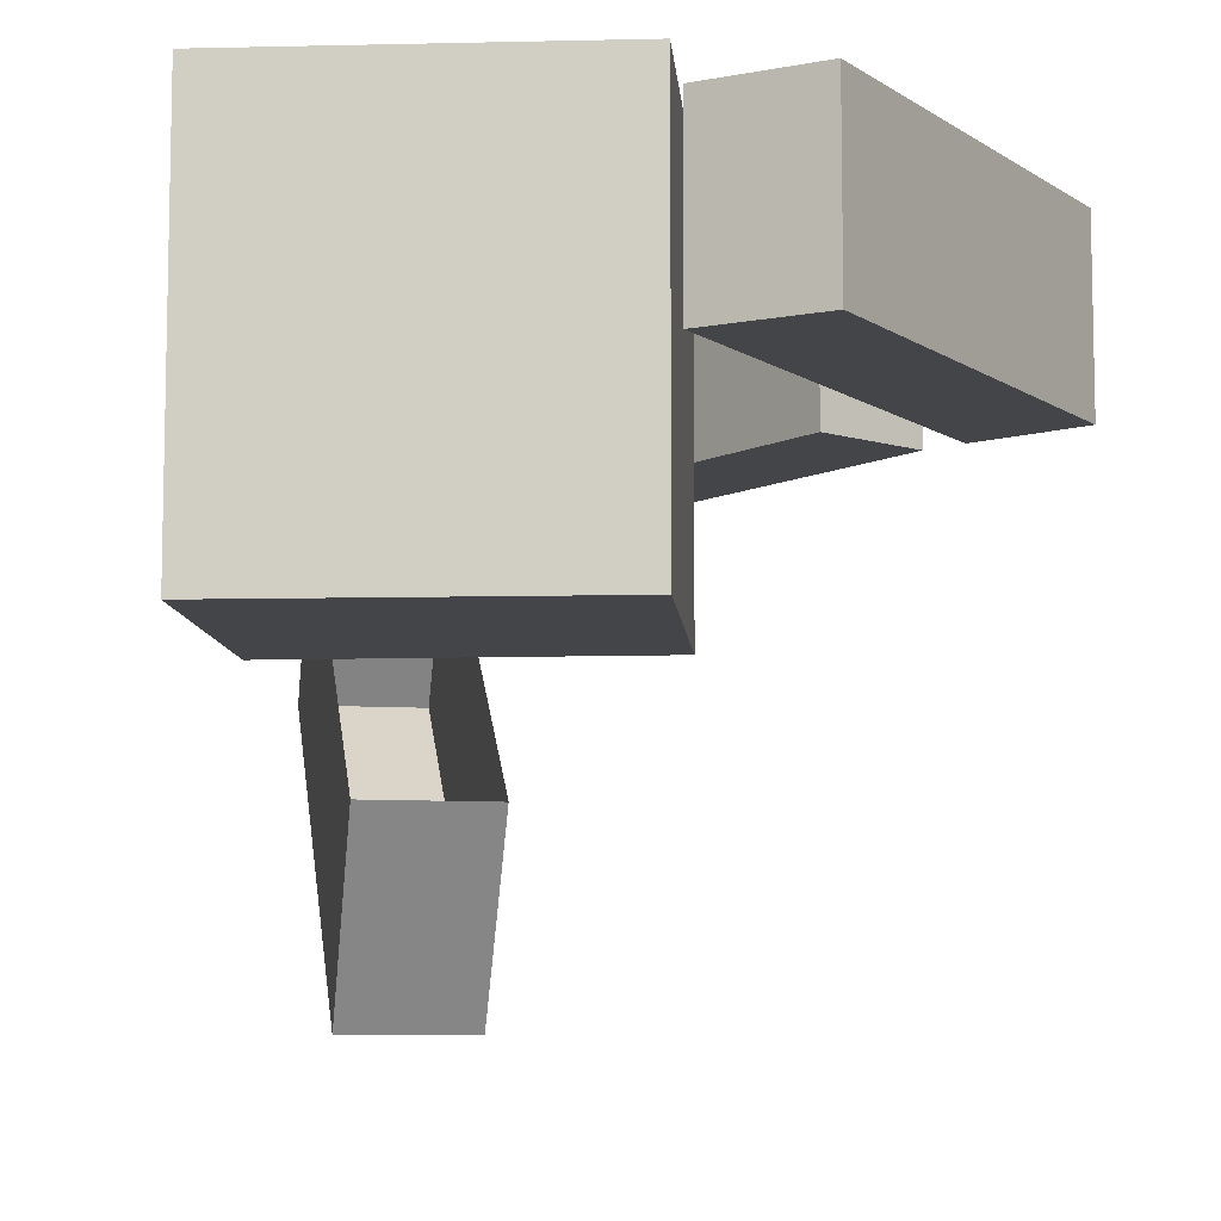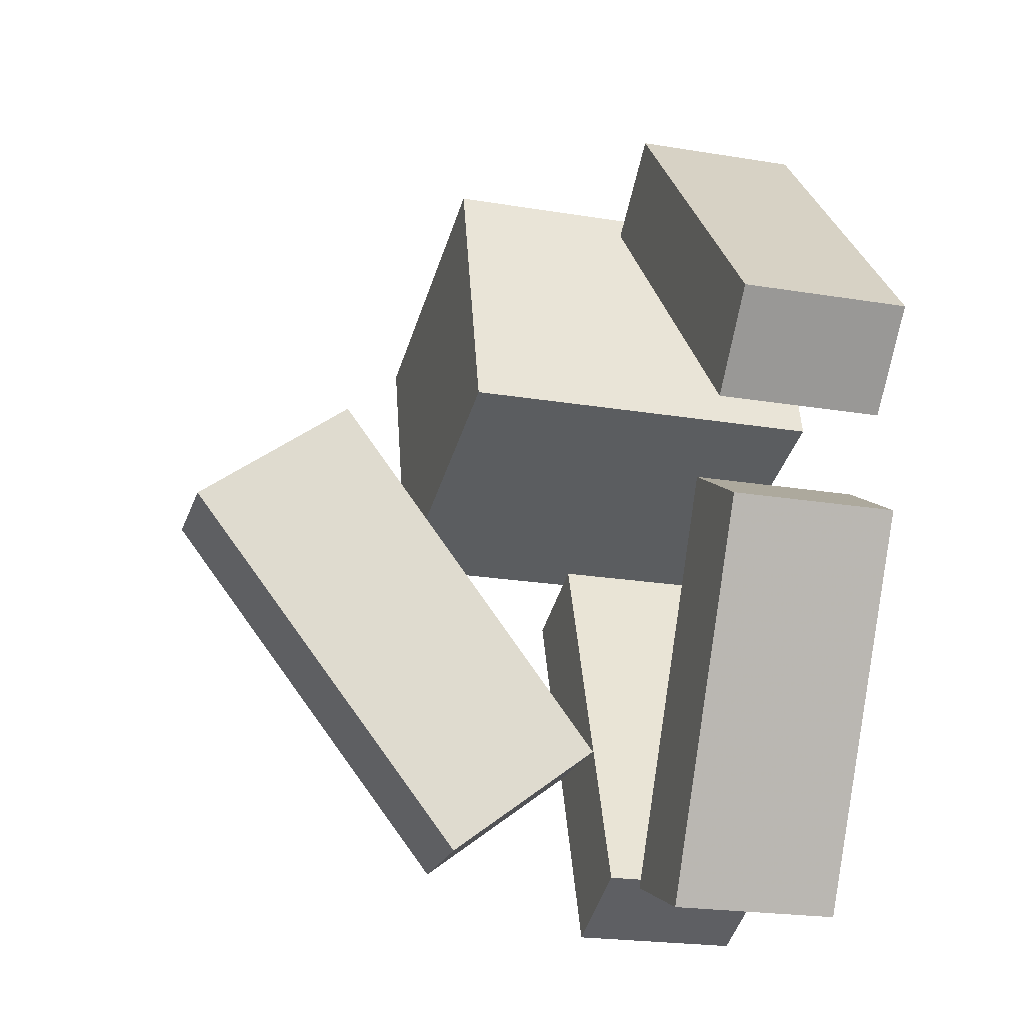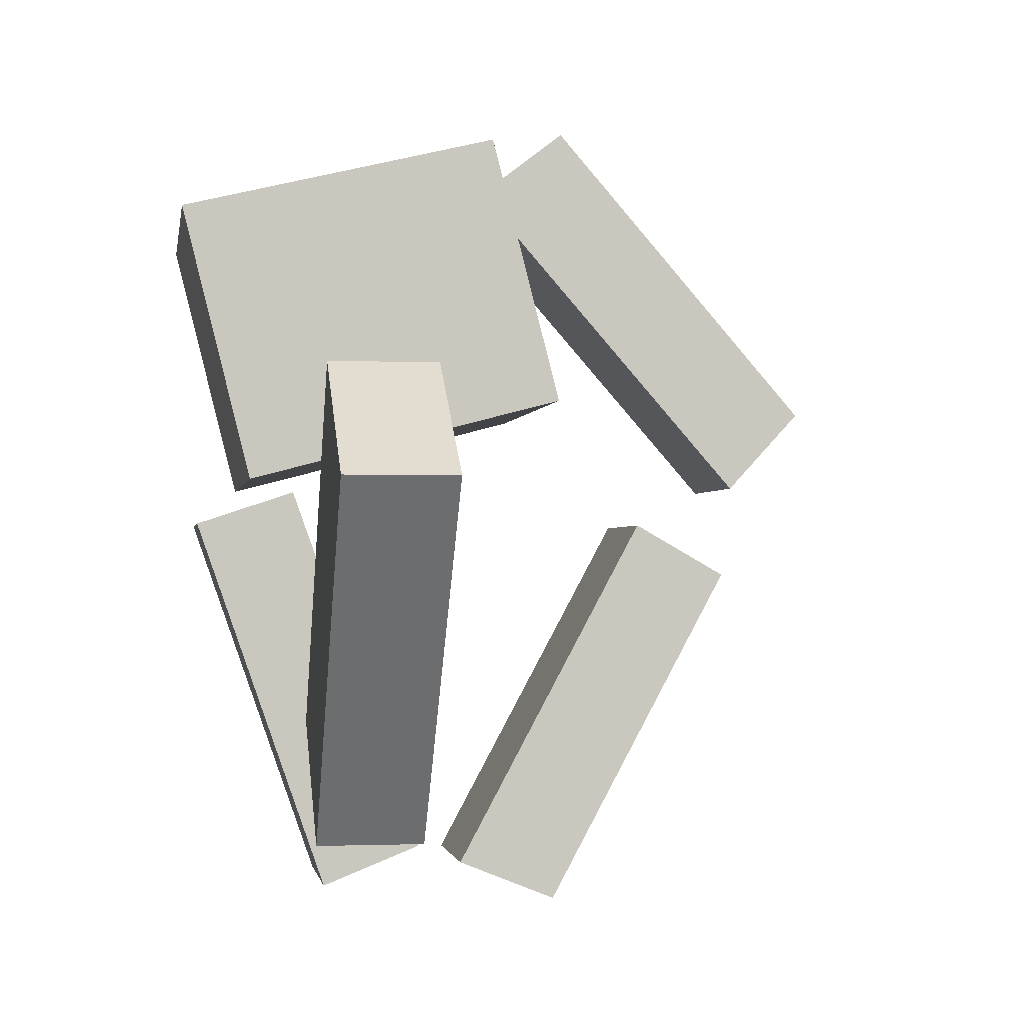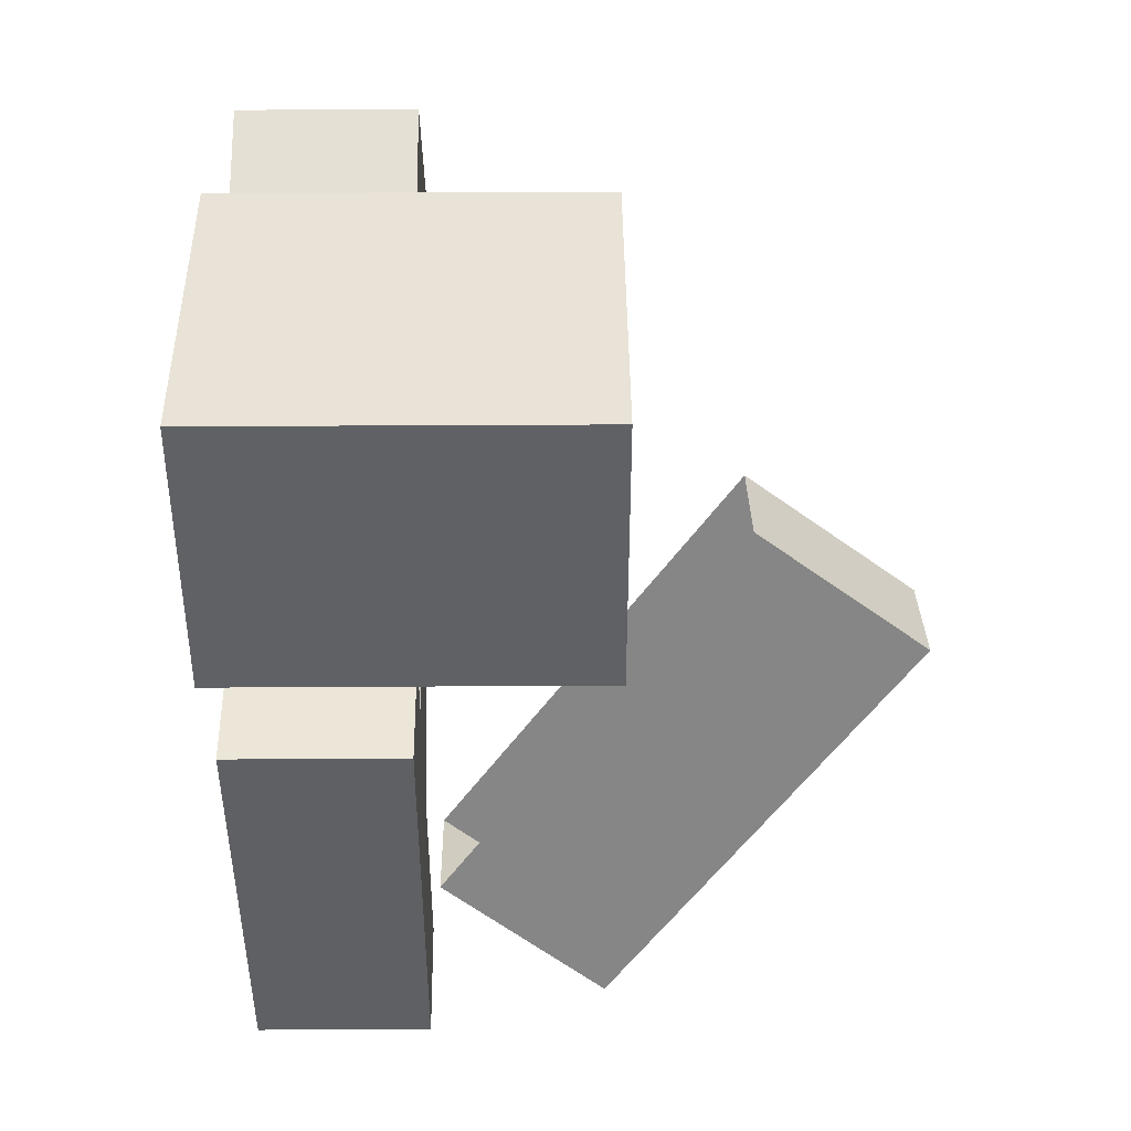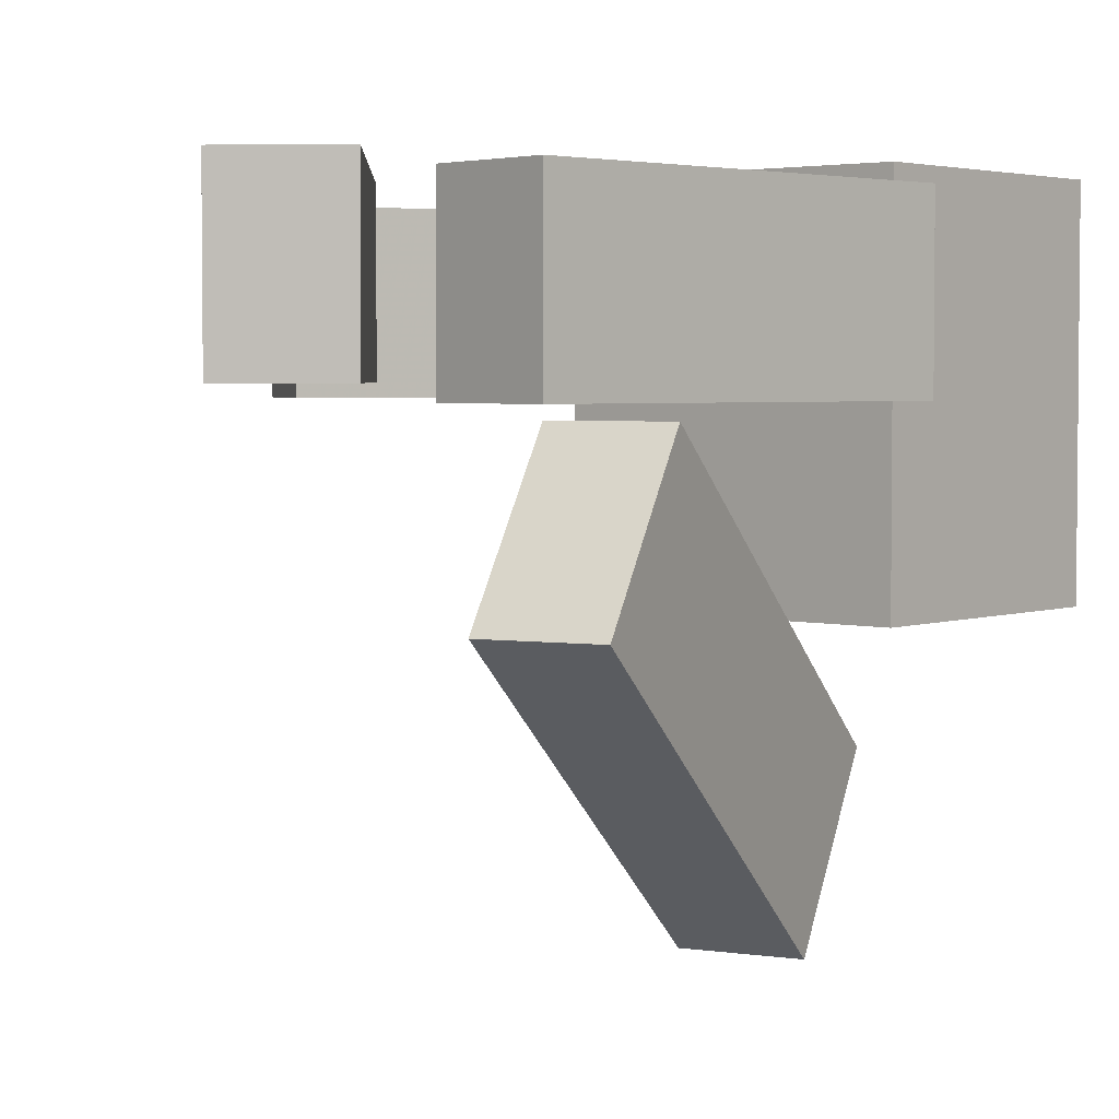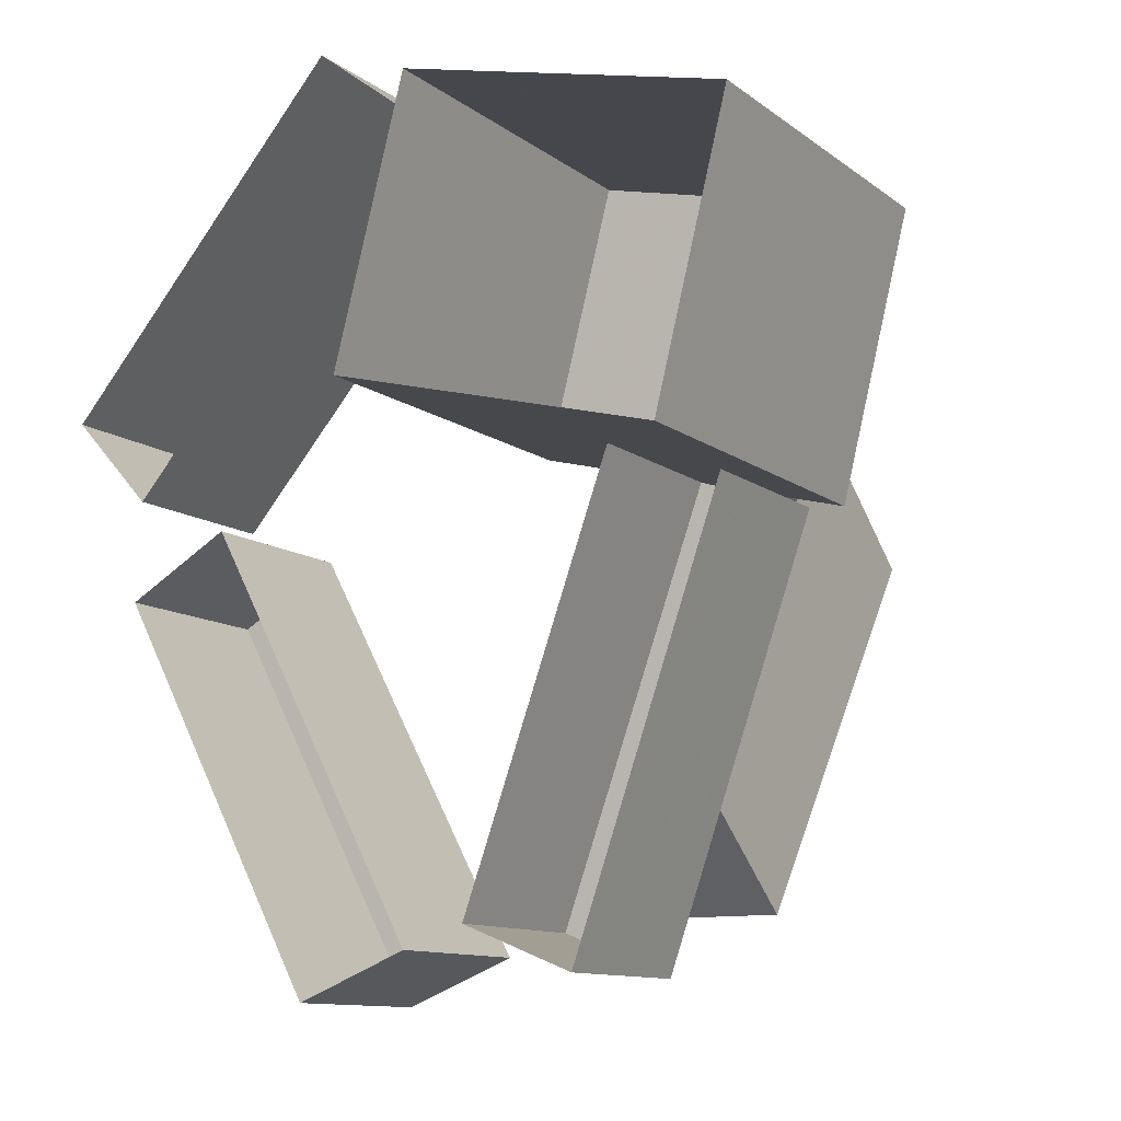
<metadata>
{"format":"obj","ext":"obj","renderer":"f3d","projection":"perspective","resolution":1024,"background":"white","views":[{"elev":-8.7,"azim":-9.9,"up":"+Y"},{"elev":-22.1,"azim":73.9,"up":"+Z"},{"elev":-1.6,"azim":-9.1,"up":"+Z"},{"elev":28.0,"azim":-90.6,"up":"+Z"},{"elev":3.5,"azim":-153.8,"up":"+Y"},{"elev":-11.4,"azim":-149.3,"up":"+Z"}]}
</metadata>
<code>
v -0.2109 0.02344 0.05469
v 0.1484 0.02344 0.1484
v 0.1484 -0.3906 0.1484
v -0.2109 -0.3906 0.05469
v -0.2891 0.02344 0.3672
v -0.2891 -0.3906 0.3672
v 0.07031 0.02344 0.4531
v 0.07031 -0.3906 0.4531
v 0.007812 0 -0.3906
v -0.1484 0 0.04688
v -0.1484 -0.1875 0.04688
v 0.007812 -0.1875 -0.3906
v -0.1094 0 -0.4375
v -0.1094 -0.1875 -0.4375
v -0.2656 0 0.007812
v -0.2656 -0.1875 0.007812
v 0.2891 -0.1719 0.007812
v 0.0625 -0.1719 -0.4141
v 0.1797 -0.1719 -0.4609
v 0.3984 -0.1719 -0.05469
v 0.3984 0.01562 -0.05469
v 0.2891 0.01562 0.007812
v 0.0625 0.01562 -0.4141
v 0.1797 0.01562 -0.4609
v -0.1328 -0.5156 0.1797
v -0.1328 -0.2031 -0.2344
v -0.1328 -0.375 -0.3672
v -0.1328 -0.6953 0.04688
v -0.007812 -0.5156 0.1797
v -0.007812 -0.6953 0.04688
v -0.007812 -0.2031 -0.2344
v -0.007812 -0.375 -0.3672
v 0.1875 0 0.5
v 0.08594 0 0.4219
v 0.08594 -0.1875 0.4219
v 0.1875 -0.1875 0.5
v 0.4922 0 0.1484
v 0.4922 -0.1875 0.1484
v 0.4062 0 0.05469
v 0.4062 -0.1875 0.05469
f 1 2 3
f 1 3 4
f 1 4 5
f 5 4 6
f 5 6 7
f 7 6 8
f 7 8 2
f 2 8 3
f 9 10 11
f 9 11 12
f 13 14 15
f 15 14 16
f 11 16 12
f 12 16 14
f 17 18 19
f 17 19 20
f 17 22 18
f 18 22 23
f 19 24 20
f 20 24 21
f 25 26 27
f 25 27 28
f 29 30 31
f 31 30 32
f 31 32 26
f 26 32 27
f 27 32 28
f 28 32 30
f 33 36 37
f 37 36 38
f 39 40 34
f 34 40 35
f 35 40 38
f 35 38 36
f 3 8 6
f 3 6 4
f 9 12 13
f 13 12 14
f 15 16 10
f 10 16 11
f 17 20 21
f 17 21 22
f 18 23 19
f 19 23 24
f 25 28 29
f 29 28 30
f 33 34 35
f 33 35 36
f 37 38 39
f 39 38 40

</code>
